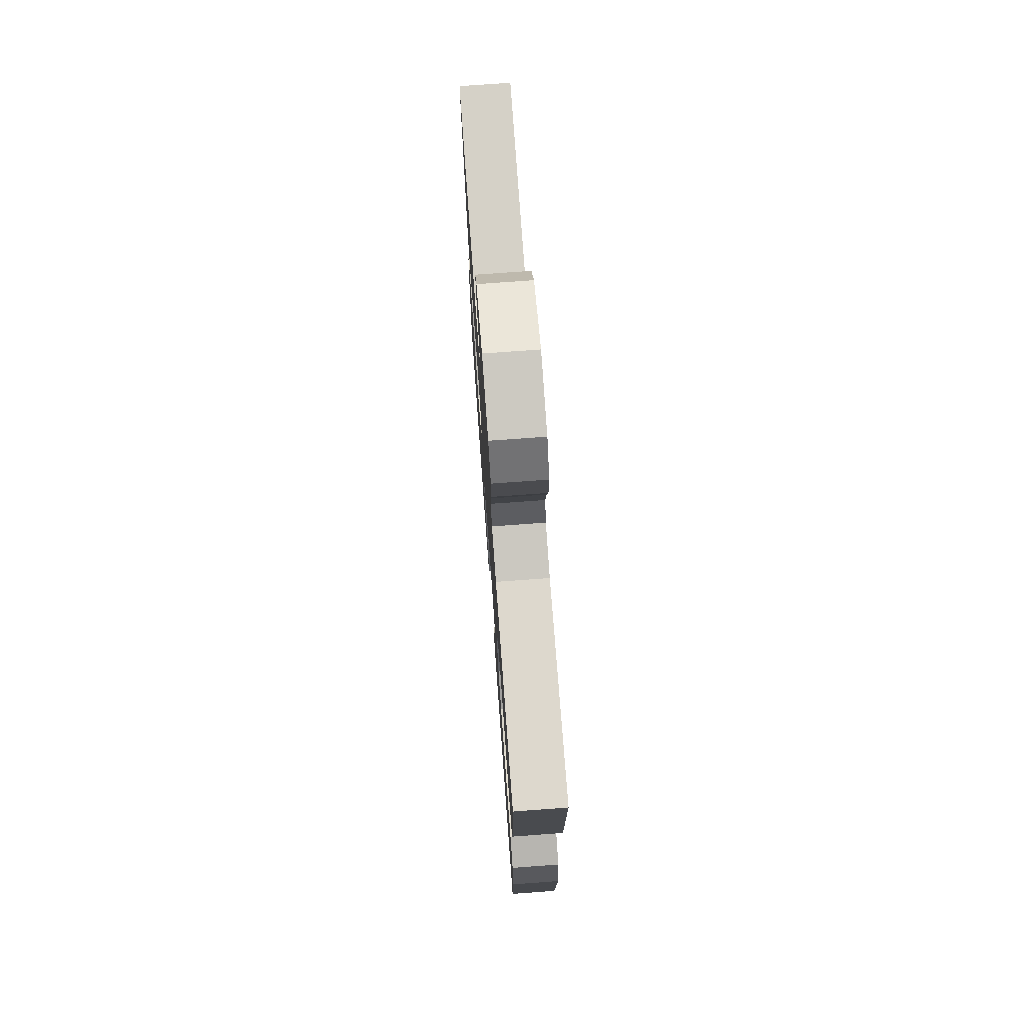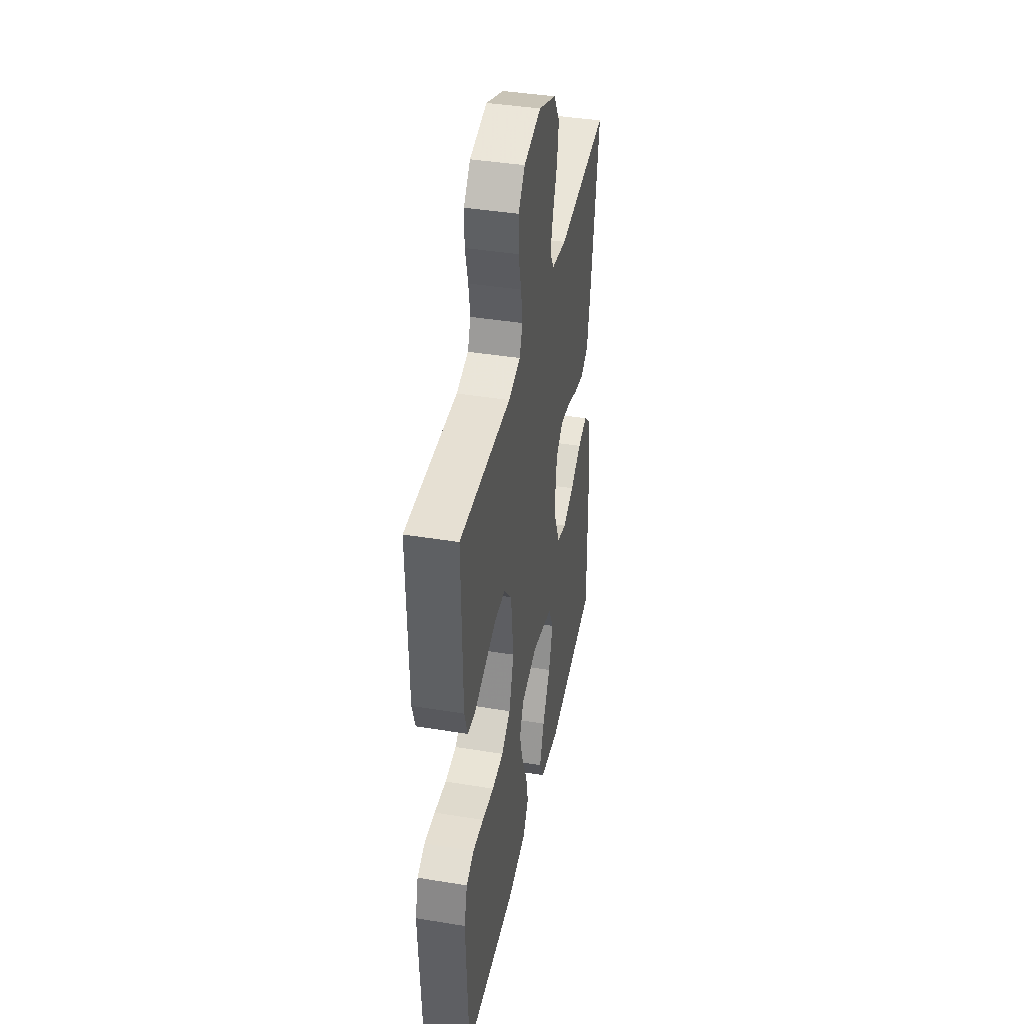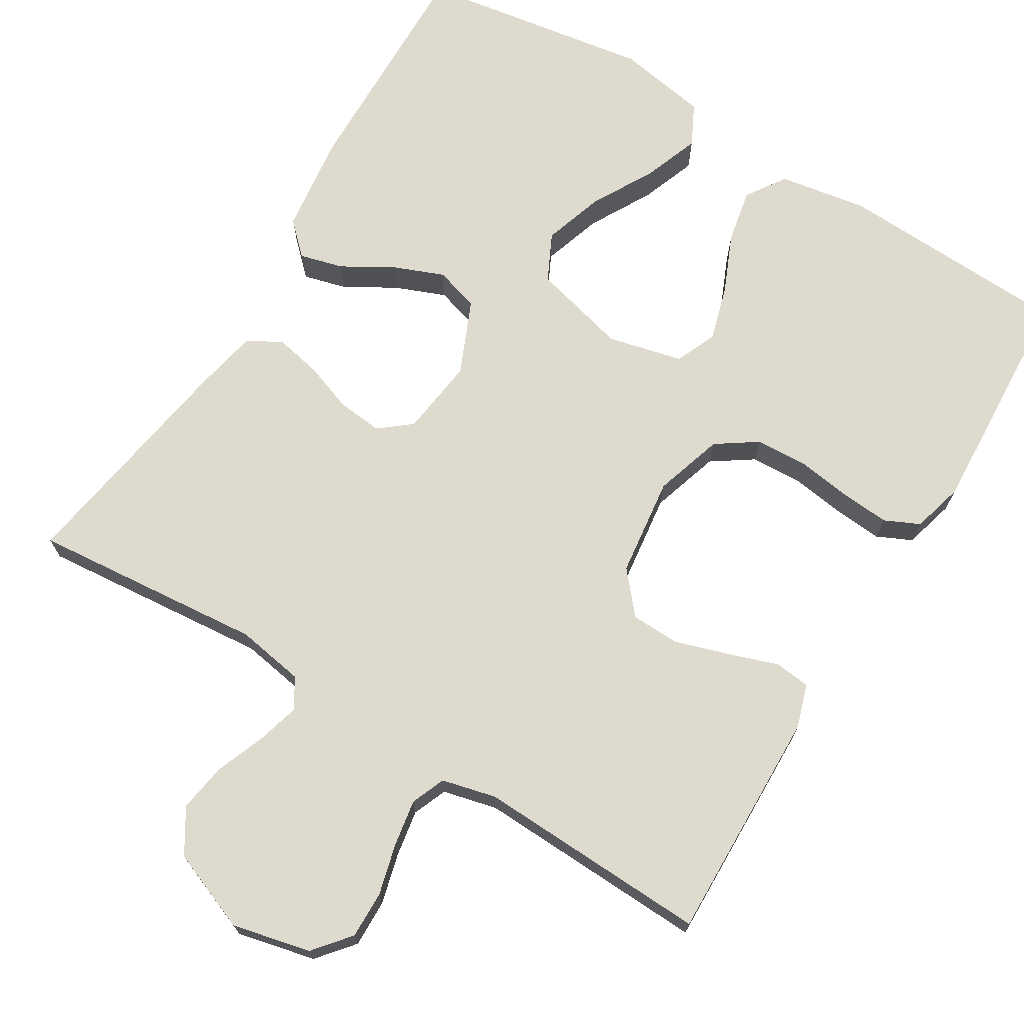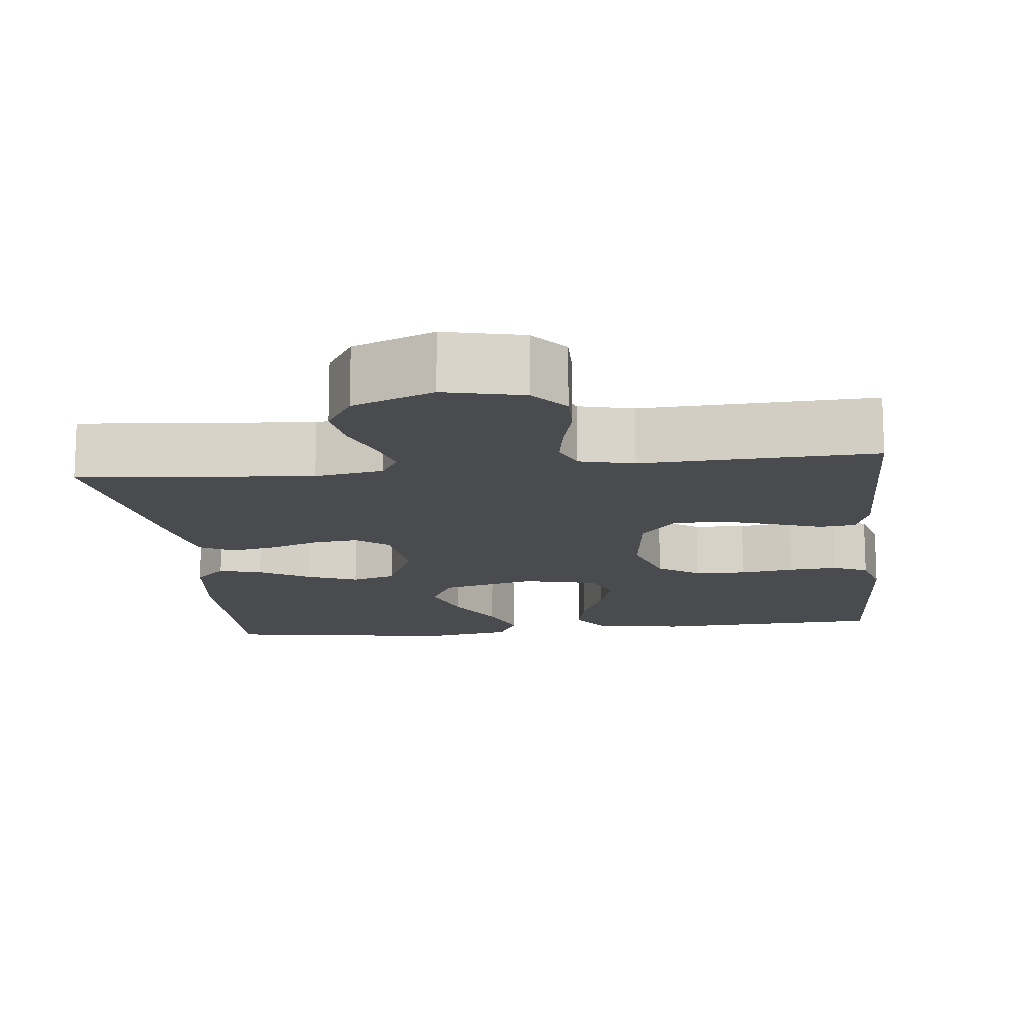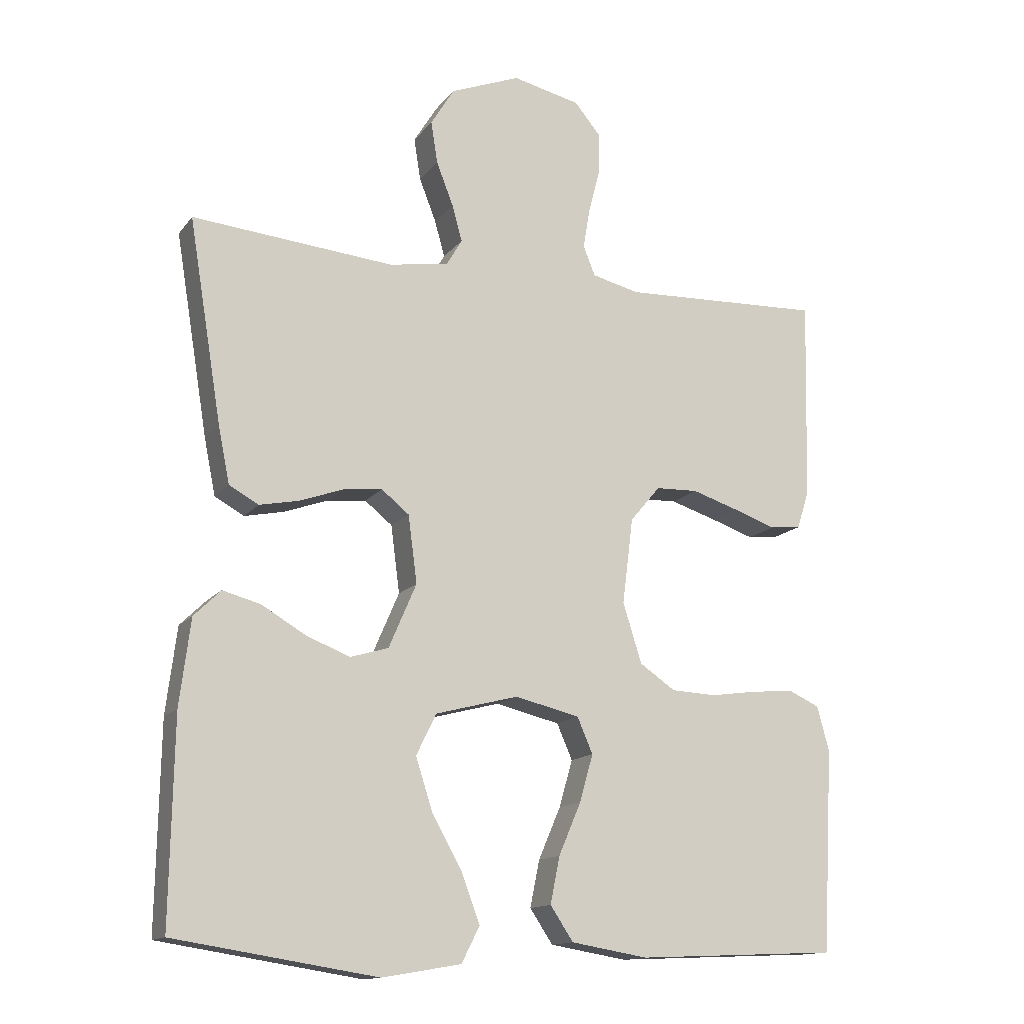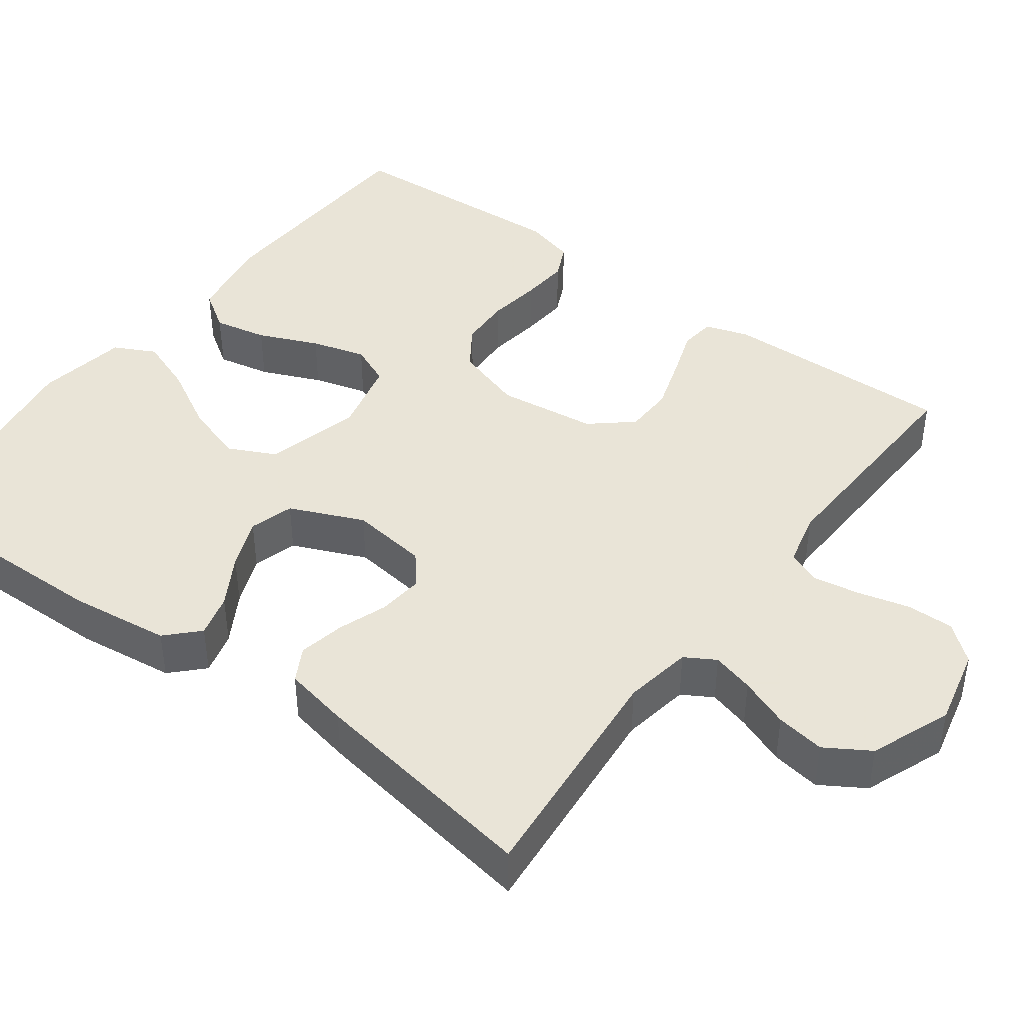
<metadata>
{"format":"obj","ext":"obj","renderer":"f3d","projection":"perspective","resolution":1024,"background":"white","views":[{"elev":74.4,"azim":85.8,"up":"+Z"},{"elev":40.5,"azim":101.4,"up":"+Z"},{"elev":71.1,"azim":31.3,"up":"+Y"},{"elev":-14.3,"azim":6.4,"up":"+Y"},{"elev":-14.0,"azim":-23.6,"up":"+Z"},{"elev":42.8,"azim":-53.5,"up":"+Y"}]}
</metadata>
<code>
v 0.5 0.07 -0.5
v 0.2 0.07 -0.513
v 0.086 0.07 -0.494
v 0.052 0.07 -0.443
v 0.066 0.07 -0.374
v 0.099 0.07 -0.297
v 0.119 0.07 -0.227
v 0.096 0.07 -0.174
v 0 0.07 -0.151
v -0.123 0.07 -0.183
v -0.153 0.07 -0.244
v -0.128 0.07 -0.321
v -0.083 0.07 -0.402
v -0.056 0.07 -0.474
v -0.083 0.07 -0.527
v -0.2 0.07 -0.547
v -0.5 0.07 -0.5
v -0.495 0.07 -0.2
v -0.479 0.07 -0.072
v -0.439 0.07 -0.033
v -0.383 0.07 -0.048
v -0.318 0.07 -0.086
v -0.253 0.07 -0.112
v -0.196 0.07 -0.095
v -0.155 0.07 0
v -0.168 0.07 0.1
v -0.209 0.07 0.133
v -0.267 0.07 0.127
v -0.331 0.07 0.104
v -0.39 0.07 0.092
v -0.434 0.07 0.116
v -0.451 0.07 0.2
v -0.5 0.07 0.5
v -0.2 0.07 0.473
v -0.112 0.07 0.488
v -0.089 0.07 0.527
v -0.104 0.07 0.581
v -0.129 0.07 0.645
v -0.139 0.07 0.708
v -0.104 0.07 0.765
v 0 0.07 0.806
v 0.101 0.07 0.783
v 0.14 0.07 0.736
v 0.139 0.07 0.675
v 0.122 0.07 0.609
v 0.112 0.07 0.549
v 0.13 0.07 0.505
v 0.2 0.07 0.488
v 0.5 0.07 0.5
v 0.493 0.07 0.2
v 0.475 0.07 0.144
v 0.429 0.07 0.139
v 0.365 0.07 0.161
v 0.296 0.07 0.183
v 0.233 0.07 0.181
v 0.188 0.07 0.128
v 0.172 0.07 0
v 0.2 0.07 -0.089
v 0.253 0.07 -0.125
v 0.32 0.07 -0.128
v 0.39 0.07 -0.118
v 0.453 0.07 -0.113
v 0.498 0.07 -0.134
v 0.516 0.07 -0.2
v 0.5 0 -0.5
v 0.2 0 -0.513
v 0.086 0 -0.494
v 0.052 0 -0.443
v 0.066 0 -0.374
v 0.099 0 -0.297
v 0.119 0 -0.227
v 0.096 0 -0.174
v 0 0 -0.151
v -0.123 0 -0.183
v -0.153 0 -0.244
v -0.128 0 -0.321
v -0.083 0 -0.402
v -0.056 0 -0.474
v -0.083 0 -0.527
v -0.2 0 -0.547
v -0.5 0 -0.5
v -0.495 0 -0.2
v -0.479 0 -0.072
v -0.439 0 -0.033
v -0.383 0 -0.048
v -0.318 0 -0.086
v -0.253 0 -0.112
v -0.196 0 -0.095
v -0.155 0 0
v -0.168 0 0.1
v -0.209 0 0.133
v -0.267 0 0.127
v -0.331 0 0.104
v -0.39 0 0.092
v -0.434 0 0.116
v -0.451 0 0.2
v -0.5 0 0.5
v -0.2 0 0.473
v -0.112 0 0.488
v -0.089 0 0.527
v -0.104 0 0.581
v -0.129 0 0.645
v -0.139 0 0.708
v -0.104 0 0.765
v 0 0 0.806
v 0.101 0 0.783
v 0.14 0 0.736
v 0.139 0 0.675
v 0.122 0 0.609
v 0.112 0 0.549
v 0.13 0 0.505
v 0.2 0 0.488
v 0.5 0 0.5
v 0.493 0 0.2
v 0.475 0 0.144
v 0.429 0 0.139
v 0.365 0 0.161
v 0.296 0 0.183
v 0.233 0 0.181
v 0.188 0 0.128
v 0.172 0 0
v 0.2 0 -0.089
v 0.253 0 -0.125
v 0.32 0 -0.128
v 0.39 0 -0.118
v 0.453 0 -0.113
v 0.498 0 -0.134
v 0.516 0 -0.2
f 4 5 6
f 3 4 6
f 2 3 6
f 1 2 6
f 64 1 6
f 63 64 6
f 62 63 6
f 61 62 6
f 60 61 6
f 59 60 6 7
f 58 59 7 8
f 57 58 8 9
f 56 57 9 10
f 55 56 10
f 51 52 53
f 50 51 53
f 49 50 53
f 48 49 53
f 47 48 53 54
f 43 44 45
f 42 43 45
f 41 42 45
f 40 41 45
f 39 40 45
f 38 39 45
f 37 38 45
f 36 37 45 46
f 35 36 46 47
f 32 33 34
f 31 32 34
f 30 31 34
f 29 30 34
f 28 29 34
f 34 35 47
f 28 34 47
f 27 28 47
f 20 21 22
f 19 20 22
f 18 19 22
f 17 18 22
f 16 17 22
f 15 16 22
f 14 15 22
f 13 14 22
f 12 13 22
f 11 12 22 23
f 10 11 23 24
f 47 54 55
f 26 27 47 55
f 25 26 55 10
f 10 24 25
f 70 69 68
f 70 68 67
f 70 67 66
f 70 66 65
f 70 65 128
f 70 128 127
f 70 127 126
f 70 126 125
f 70 125 124
f 71 70 124 123
f 72 71 123 122
f 73 72 122 121
f 74 73 121 120
f 74 120 119
f 117 116 115
f 117 115 114
f 117 114 113
f 117 113 112
f 118 117 112 111
f 109 108 107
f 109 107 106
f 109 106 105
f 109 105 104
f 109 104 103
f 109 103 102
f 109 102 101
f 110 109 101 100
f 111 110 100 99
f 98 97 96
f 98 96 95
f 98 95 94
f 98 94 93
f 98 93 92
f 111 99 98
f 111 98 92
f 111 92 91
f 86 85 84
f 86 84 83
f 86 83 82
f 86 82 81
f 86 81 80
f 86 80 79
f 86 79 78
f 86 78 77
f 86 77 76
f 87 86 76 75
f 88 87 75 74
f 119 118 111
f 119 111 91 90
f 74 119 90 89
f 89 88 74
f 1 65 66 2
f 2 66 67 3
f 3 67 68 4
f 4 68 69 5
f 5 69 70 6
f 6 70 71 7
f 7 71 72 8
f 8 72 73 9
f 9 73 74 10
f 10 74 75 11
f 11 75 76 12
f 12 76 77 13
f 13 77 78 14
f 14 78 79 15
f 15 79 80 16
f 16 80 81 17
f 17 81 82 18
f 18 82 83 19
f 19 83 84 20
f 20 84 85 21
f 21 85 86 22
f 22 86 87 23
f 23 87 88 24
f 24 88 89 25
f 25 89 90 26
f 26 90 91 27
f 27 91 92 28
f 28 92 93 29
f 29 93 94 30
f 30 94 95 31
f 31 95 96 32
f 32 96 97 33
f 33 97 98 34
f 34 98 99 35
f 35 99 100 36
f 36 100 101 37
f 37 101 102 38
f 38 102 103 39
f 39 103 104 40
f 40 104 105 41
f 41 105 106 42
f 42 106 107 43
f 43 107 108 44
f 44 108 109 45
f 45 109 110 46
f 46 110 111 47
f 47 111 112 48
f 48 112 113 49
f 49 113 114 50
f 50 114 115 51
f 51 115 116 52
f 52 116 117 53
f 53 117 118 54
f 54 118 119 55
f 55 119 120 56
f 56 120 121 57
f 57 121 122 58
f 58 122 123 59
f 59 123 124 60
f 60 124 125 61
f 61 125 126 62
f 62 126 127 63
f 63 127 128 64
f 64 128 65 1

</code>
